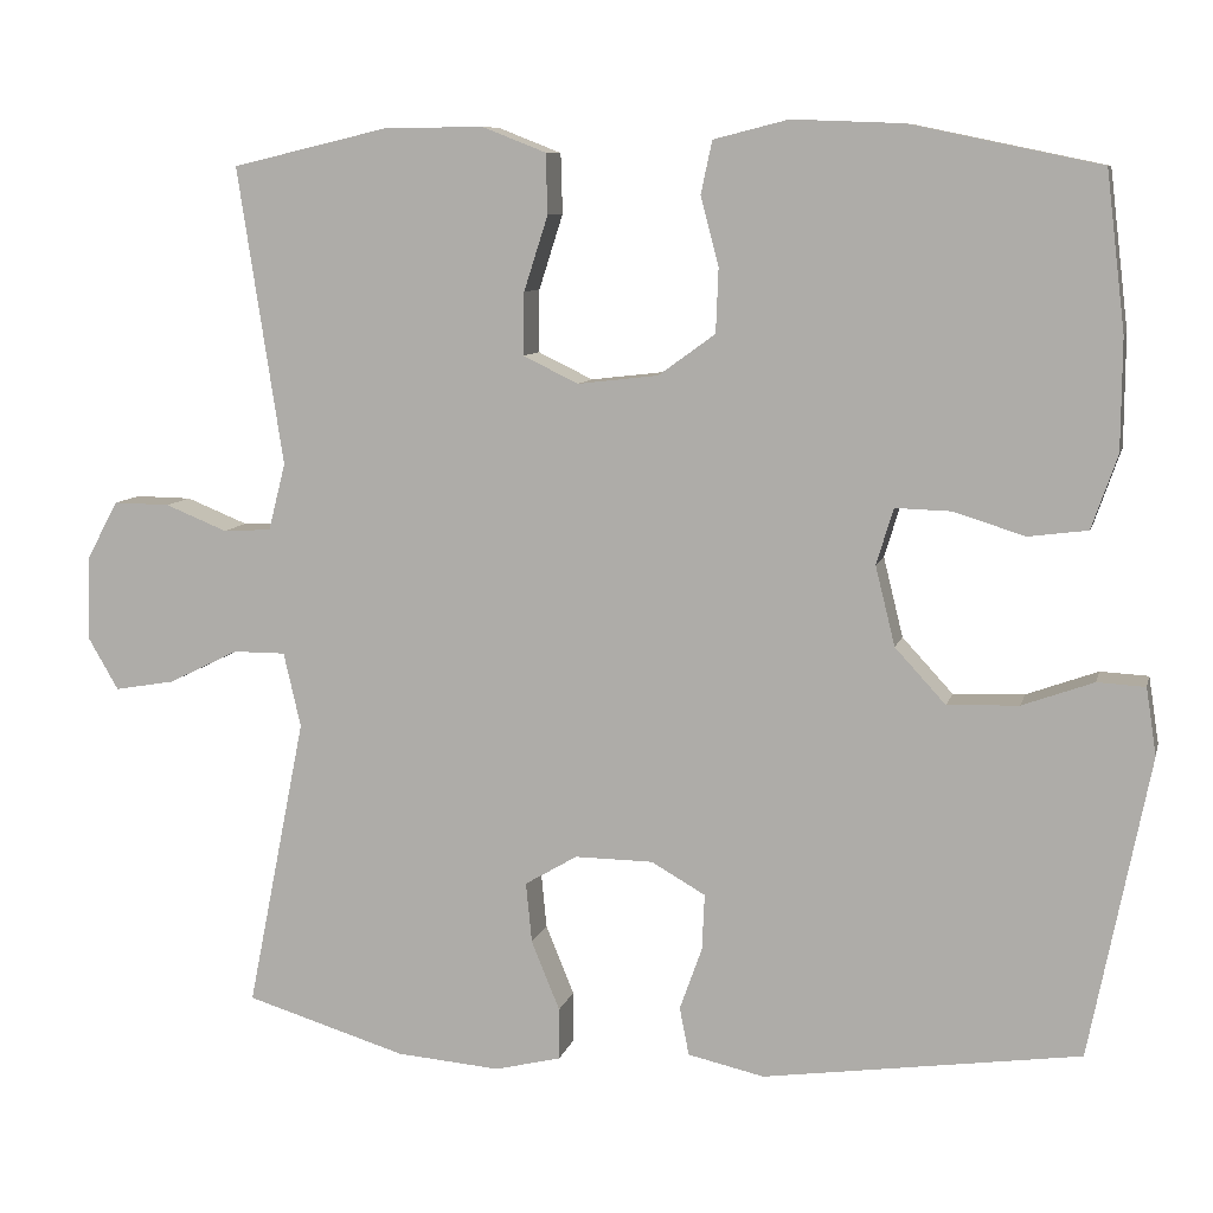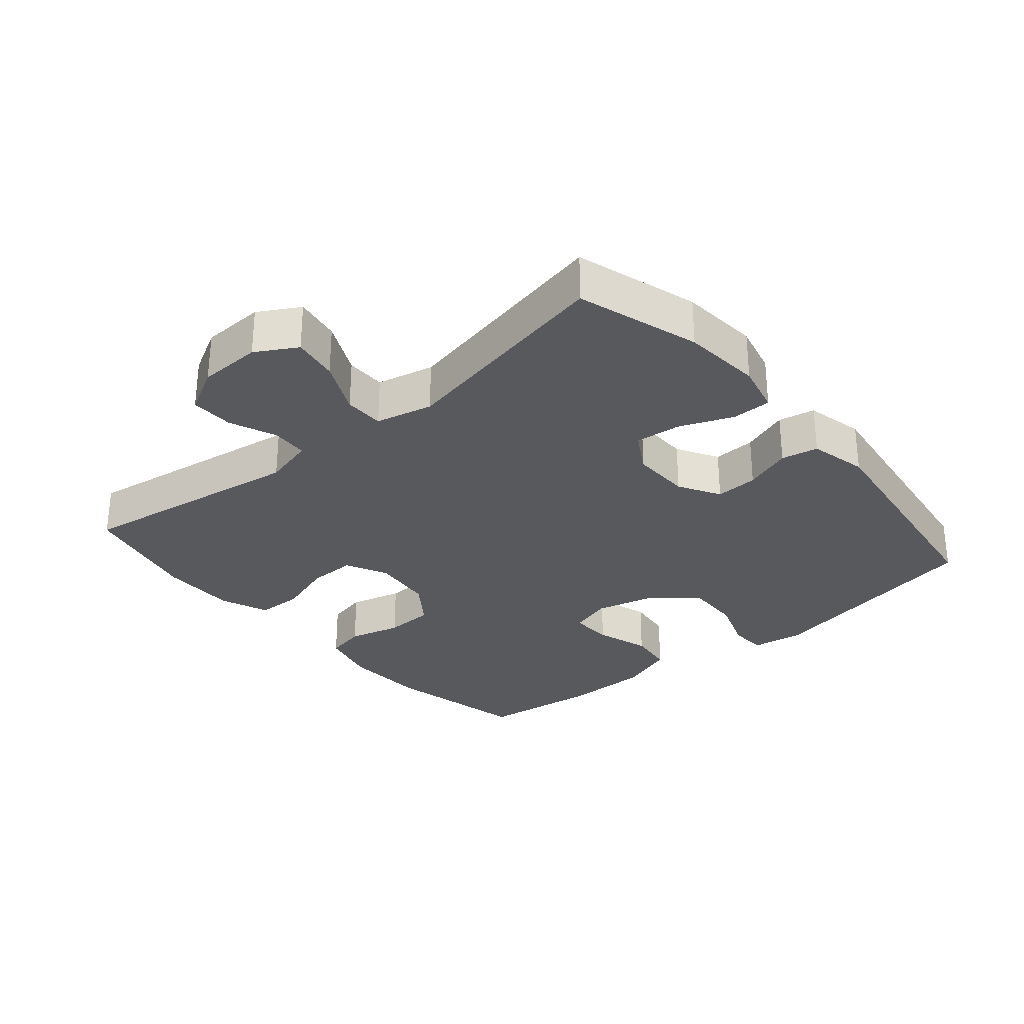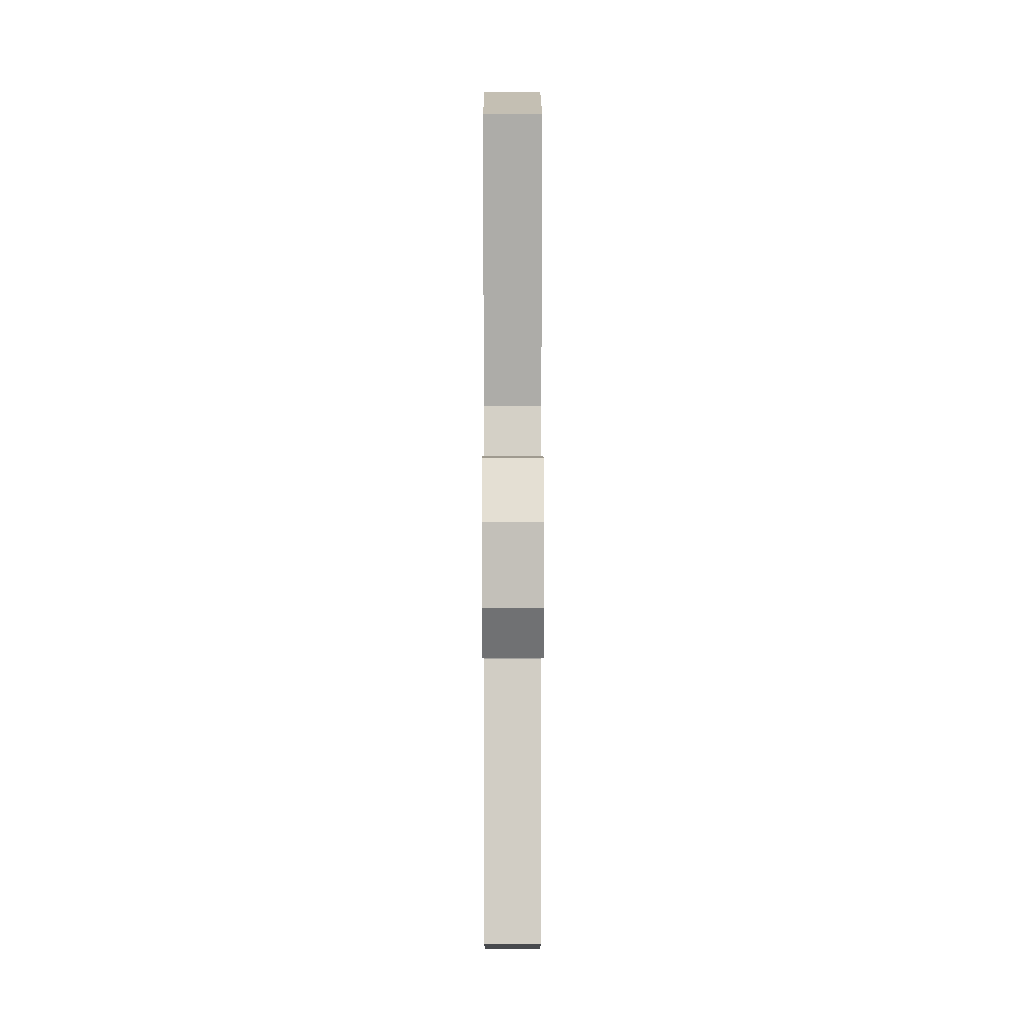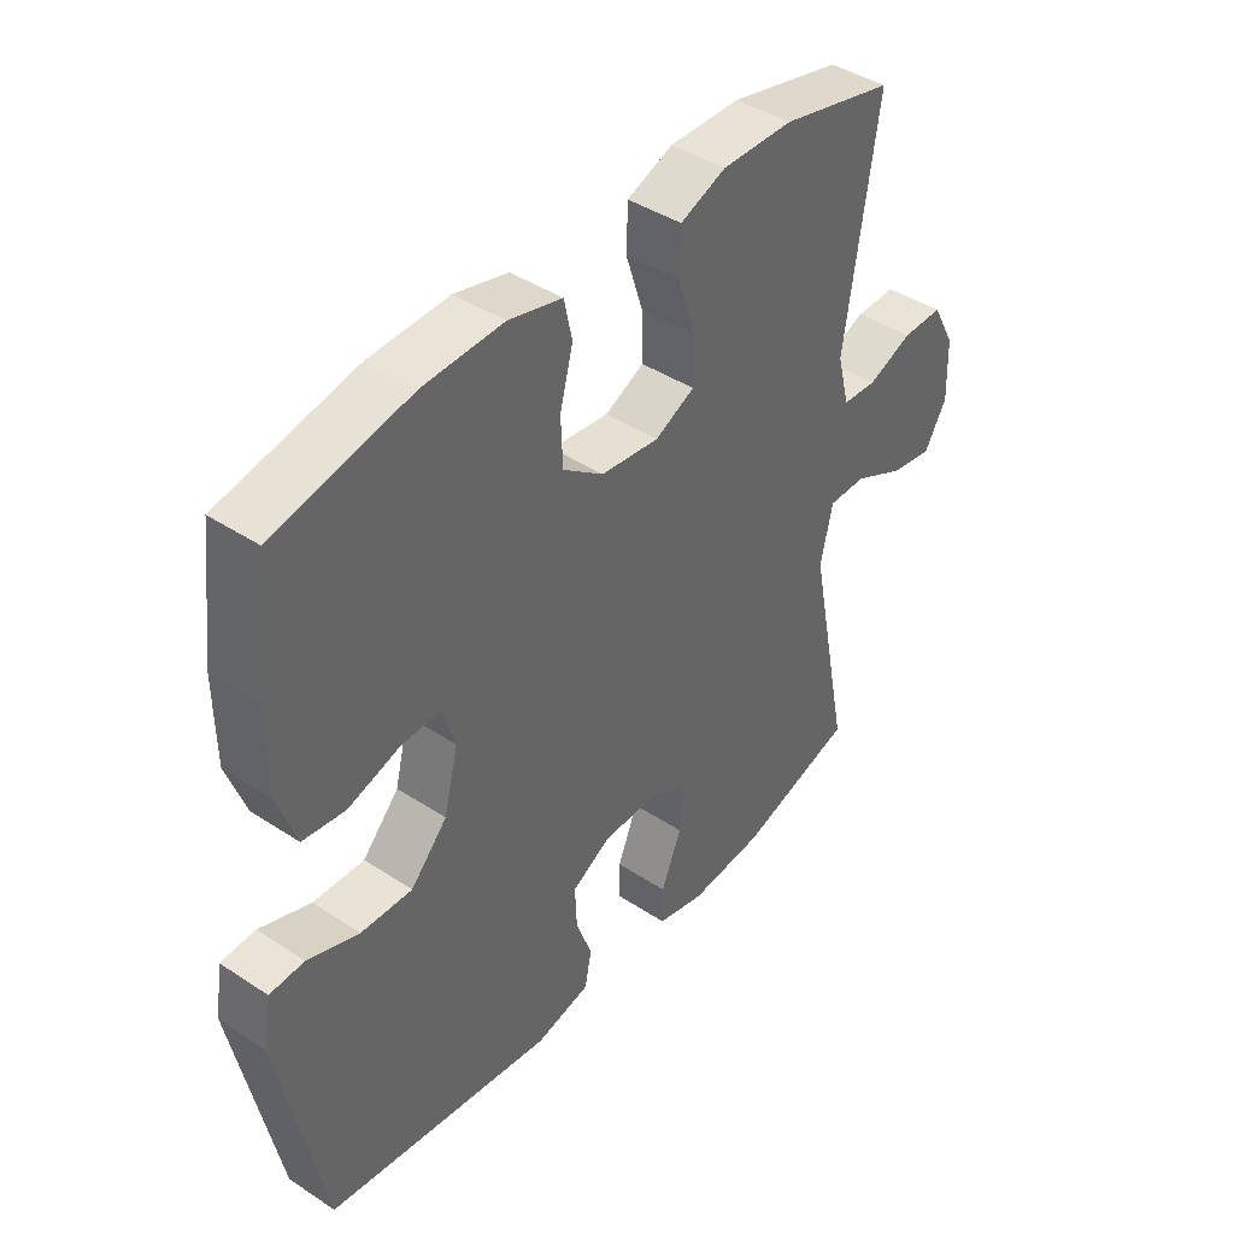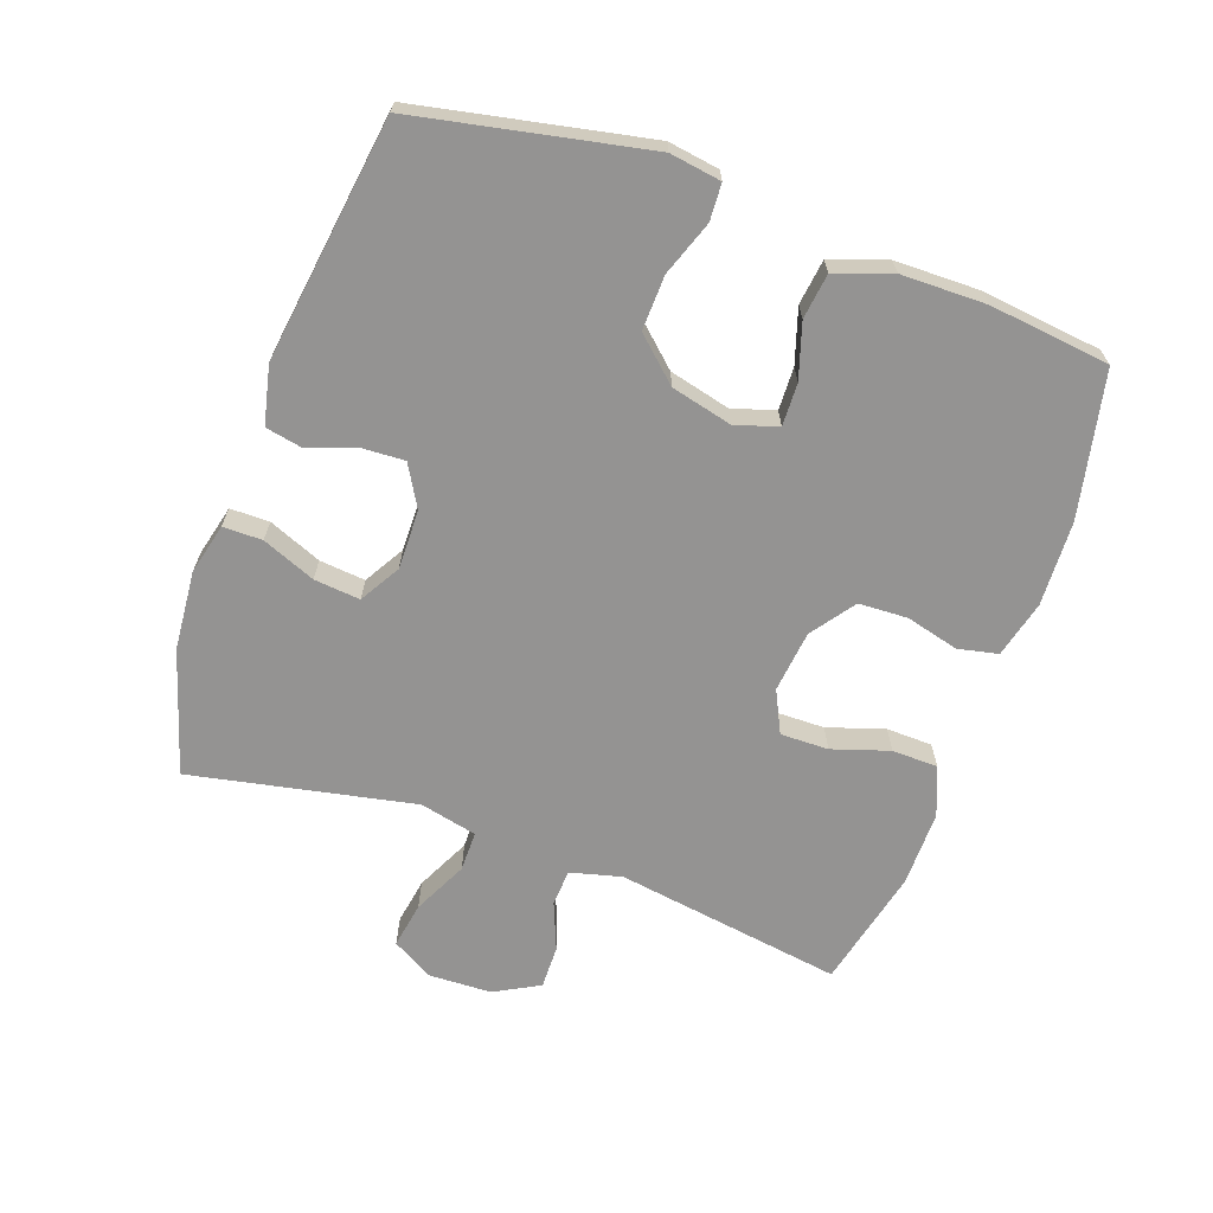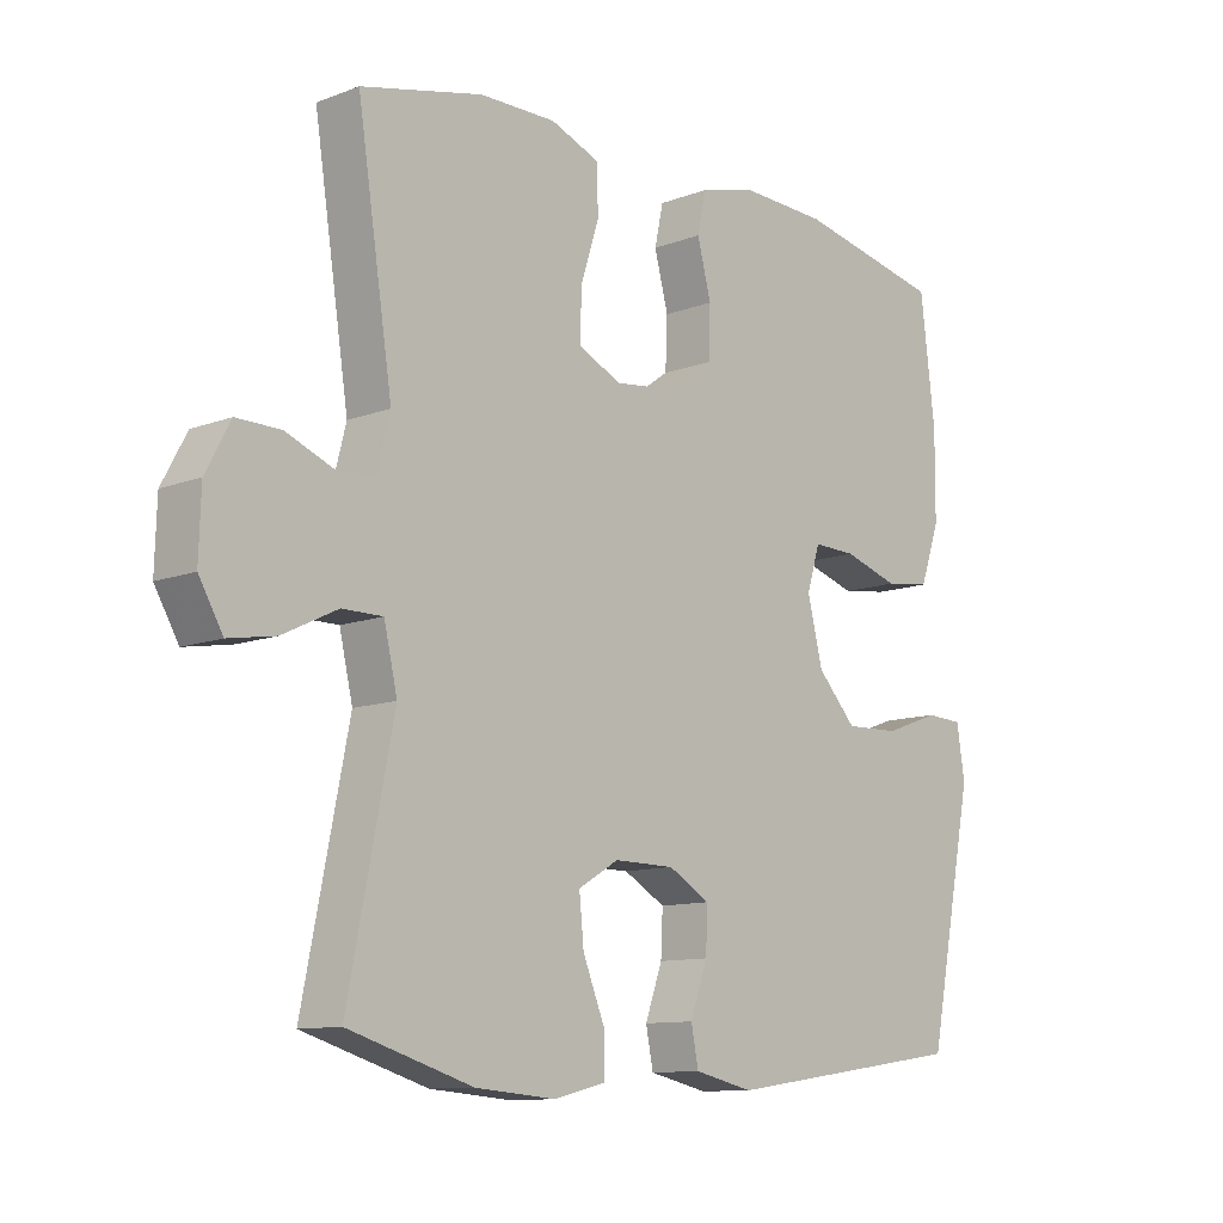
<metadata>
{"format":"obj","ext":"obj","renderer":"f3d","projection":"perspective","resolution":1024,"background":"white","views":[{"elev":8.8,"azim":-166.8,"up":"+Z"},{"elev":-29.7,"azim":130.4,"up":"+Y"},{"elev":4.7,"azim":89.9,"up":"+Z"},{"elev":42.1,"azim":-51.7,"up":"+Z"},{"elev":-66.8,"azim":-109.5,"up":"+Y"},{"elev":-11.0,"azim":133.0,"up":"+Z"}]}
</metadata>
<code>
v 0.5 0.07 0.5
v 0.447 0.07 0.153
v 0.467 0.07 0.075
v 0.523 0.07 0.072
v 0.595 0.07 0.101
v 0.661 0.07 0.102
v 0.698 0.07 0.033
v 0.701 0.07 -0.063
v 0.665 0.07 -0.125
v 0.595 0.07 -0.113
v 0.513 0.07 -0.073
v 0.452 0.07 -0.073
v 0.432 0.07 -0.16
v 0.5 0.07 -0.5
v 0.313 0.07 -0.557
v 0.192 0.07 -0.567
v 0.115 0.07 -0.548
v 0.115 0.07 -0.488
v 0.148 0.07 -0.407
v 0.155 0.07 -0.337
v 0.094 0.07 -0.301
v 0.003 0.07 -0.302
v -0.06 0.07 -0.338
v -0.057 0.07 -0.403
v -0.031 0.07 -0.476
v -0.042 0.07 -0.532
v -0.131 0.07 -0.552
v -0.5 0.07 -0.5
v -0.57 0.07 -0.149
v -0.558 0.07 -0.071
v -0.502 0.07 -0.068
v -0.419 0.07 -0.098
v -0.336 0.07 -0.101
v -0.277 0.07 -0.037
v -0.254 0.07 0.056
v -0.274 0.07 0.121
v -0.339 0.07 0.119
v -0.422 0.07 0.093
v -0.491 0.07 0.102
v -0.521 0.07 0.188
v -0.522 0.07 0.317
v -0.5 0.07 0.5
v -0.28 0.07 0.546
v -0.151 0.07 0.551
v -0.064 0.07 0.529
v -0.051 0.07 0.468
v -0.072 0.07 0.388
v -0.069 0.07 0.313
v -0.003 0.07 0.265
v 0.091 0.07 0.254
v 0.155 0.07 0.285
v 0.154 0.07 0.358
v 0.126 0.07 0.445
v 0.128 0.07 0.515
v 0.202 0.07 0.544
v 0.317 0.07 0.543
v 0.5 0 0.5
v 0.447 0 0.153
v 0.467 0 0.075
v 0.523 0 0.072
v 0.595 0 0.101
v 0.661 0 0.102
v 0.698 0 0.033
v 0.701 0 -0.063
v 0.665 0 -0.125
v 0.595 0 -0.113
v 0.513 0 -0.073
v 0.452 0 -0.073
v 0.432 0 -0.16
v 0.5 0 -0.5
v 0.313 0 -0.557
v 0.192 0 -0.567
v 0.115 0 -0.548
v 0.115 0 -0.488
v 0.148 0 -0.407
v 0.155 0 -0.337
v 0.094 0 -0.301
v 0.003 0 -0.302
v -0.06 0 -0.338
v -0.057 0 -0.403
v -0.031 0 -0.476
v -0.042 0 -0.532
v -0.131 0 -0.552
v -0.5 0 -0.5
v -0.57 0 -0.149
v -0.558 0 -0.071
v -0.502 0 -0.068
v -0.419 0 -0.098
v -0.336 0 -0.101
v -0.277 0 -0.037
v -0.254 0 0.056
v -0.274 0 0.121
v -0.339 0 0.119
v -0.422 0 0.093
v -0.491 0 0.102
v -0.521 0 0.188
v -0.522 0 0.317
v -0.5 0 0.5
v -0.28 0 0.546
v -0.151 0 0.551
v -0.064 0 0.529
v -0.051 0 0.468
v -0.072 0 0.388
v -0.069 0 0.313
v -0.003 0 0.265
v 0.091 0 0.254
v 0.155 0 0.285
v 0.154 0 0.358
v 0.126 0 0.445
v 0.128 0 0.515
v 0.202 0 0.544
v 0.317 0 0.543
f 55 56 1 2
f 52 53 54 55
f 51 52 55 2
f 50 51 2 3
f 49 50 3
f 44 45 46 47
f 44 47 48
f 43 44 48
f 42 43 48
f 41 42 48 49
f 37 38 39 40
f 36 37 40 41
f 29 30 31 32
f 29 32 33
f 28 29 33
f 27 28 33 34
f 24 25 26 27
f 23 24 27 34
f 16 17 18 19
f 16 19 20
f 13 14 15 16
f 12 13 16 20
f 8 9 10 11
f 8 11 12
f 7 8 12
f 4 5 6 7
f 3 4 7 12
f 36 41 49 3
f 22 23 34 35
f 21 22 35 36
f 20 21 36
f 3 12 20 36
f 58 57 112 111
f 111 110 109 108
f 58 111 108 107
f 59 58 107 106
f 59 106 105
f 103 102 101 100
f 104 103 100
f 104 100 99
f 104 99 98
f 105 104 98 97
f 96 95 94 93
f 97 96 93 92
f 88 87 86 85
f 89 88 85
f 89 85 84
f 90 89 84 83
f 83 82 81 80
f 90 83 80 79
f 75 74 73 72
f 76 75 72
f 72 71 70 69
f 76 72 69 68
f 67 66 65 64
f 68 67 64
f 68 64 63
f 63 62 61 60
f 68 63 60 59
f 59 105 97 92
f 91 90 79 78
f 92 91 78 77
f 92 77 76
f 92 76 68 59
f 1 57 58 2
f 2 58 59 3
f 3 59 60 4
f 4 60 61 5
f 5 61 62 6
f 6 62 63 7
f 7 63 64 8
f 8 64 65 9
f 9 65 66 10
f 10 66 67 11
f 11 67 68 12
f 12 68 69 13
f 13 69 70 14
f 14 70 71 15
f 15 71 72 16
f 16 72 73 17
f 17 73 74 18
f 18 74 75 19
f 19 75 76 20
f 20 76 77 21
f 21 77 78 22
f 22 78 79 23
f 23 79 80 24
f 24 80 81 25
f 25 81 82 26
f 26 82 83 27
f 27 83 84 28
f 28 84 85 29
f 29 85 86 30
f 30 86 87 31
f 31 87 88 32
f 32 88 89 33
f 33 89 90 34
f 34 90 91 35
f 35 91 92 36
f 36 92 93 37
f 37 93 94 38
f 38 94 95 39
f 39 95 96 40
f 40 96 97 41
f 41 97 98 42
f 42 98 99 43
f 43 99 100 44
f 44 100 101 45
f 45 101 102 46
f 46 102 103 47
f 47 103 104 48
f 48 104 105 49
f 49 105 106 50
f 50 106 107 51
f 51 107 108 52
f 52 108 109 53
f 53 109 110 54
f 54 110 111 55
f 55 111 112 56
f 56 112 57 1

</code>
